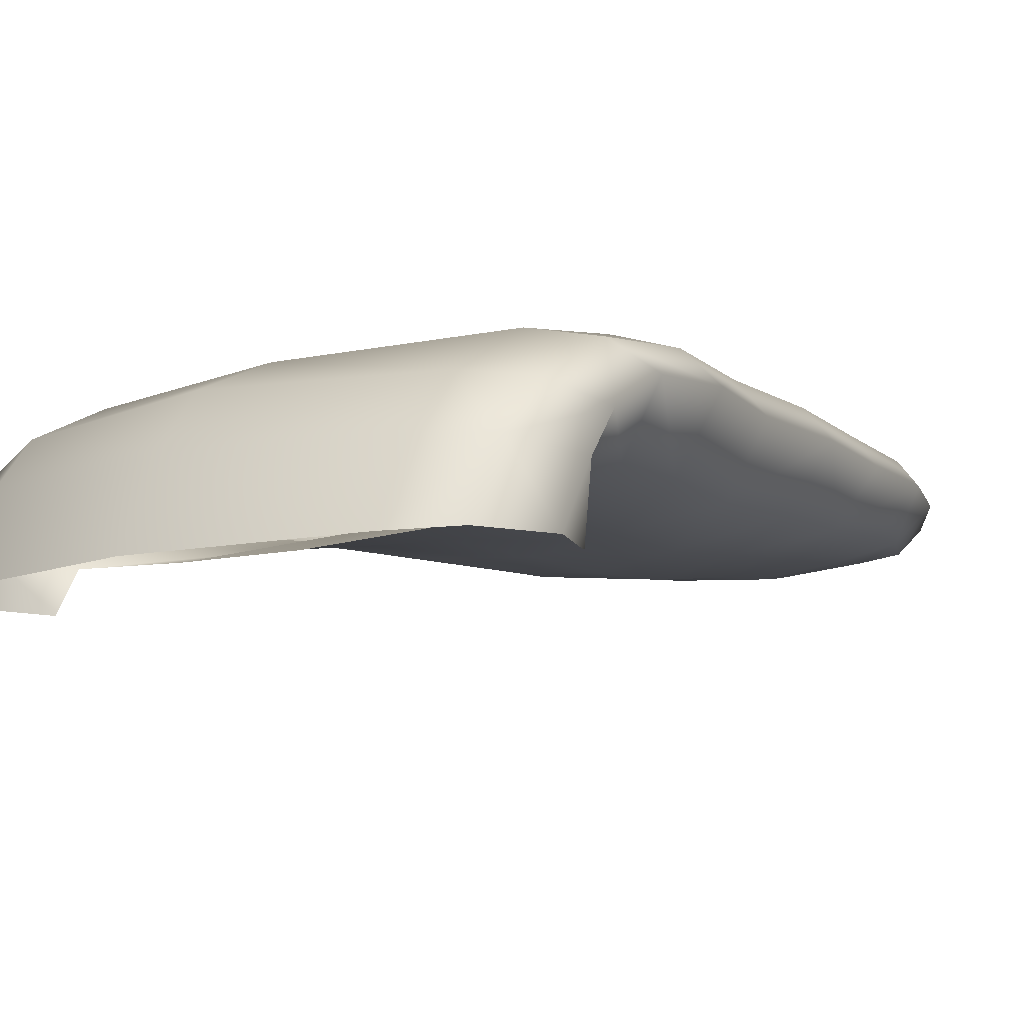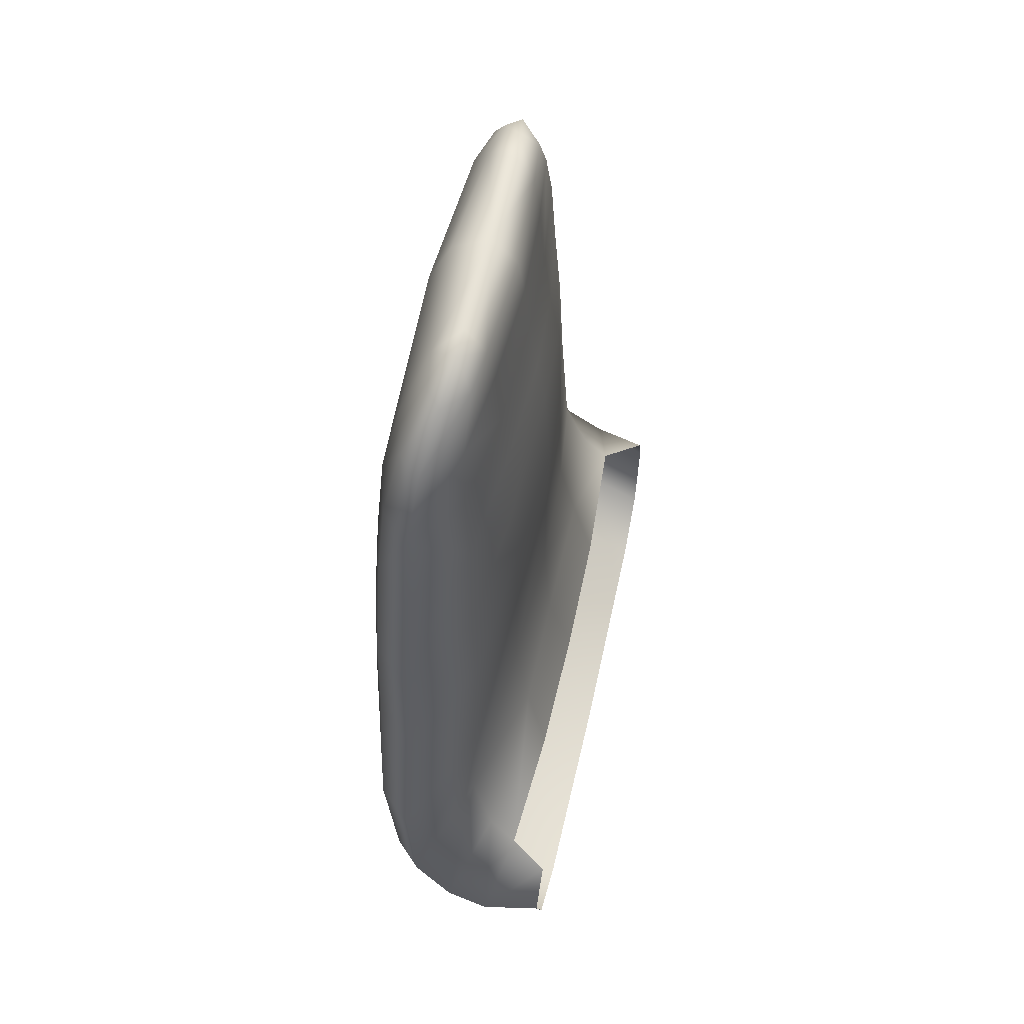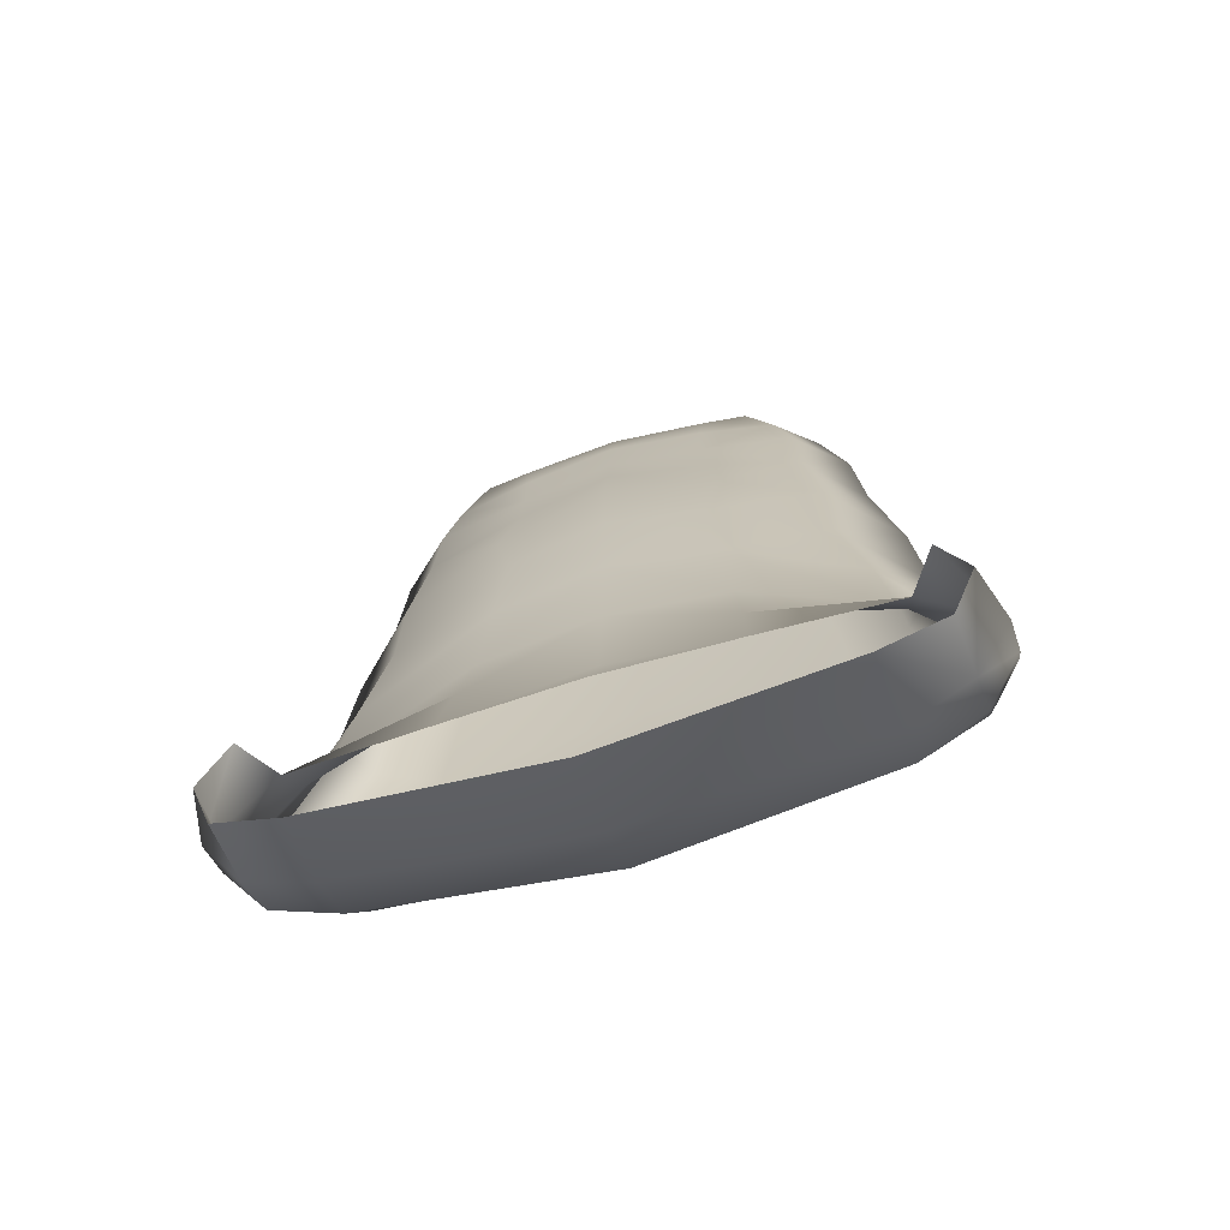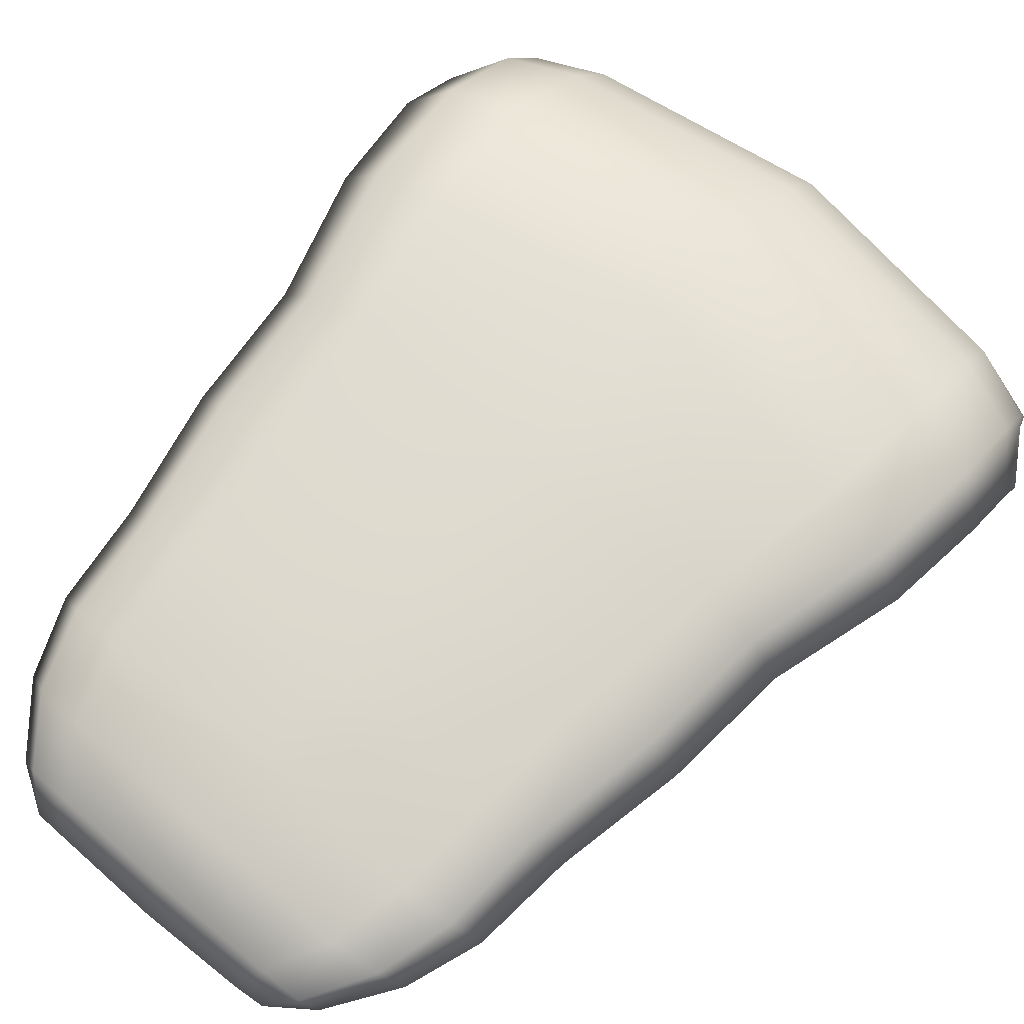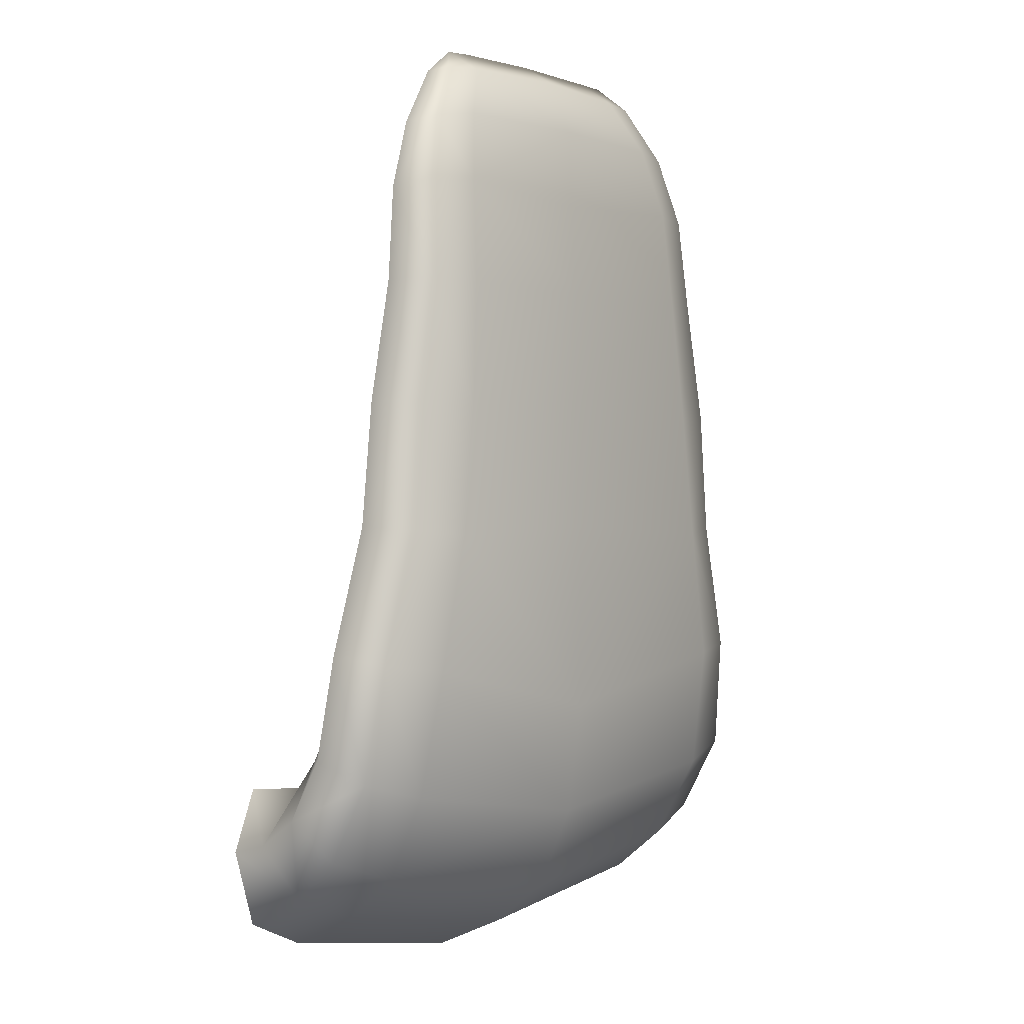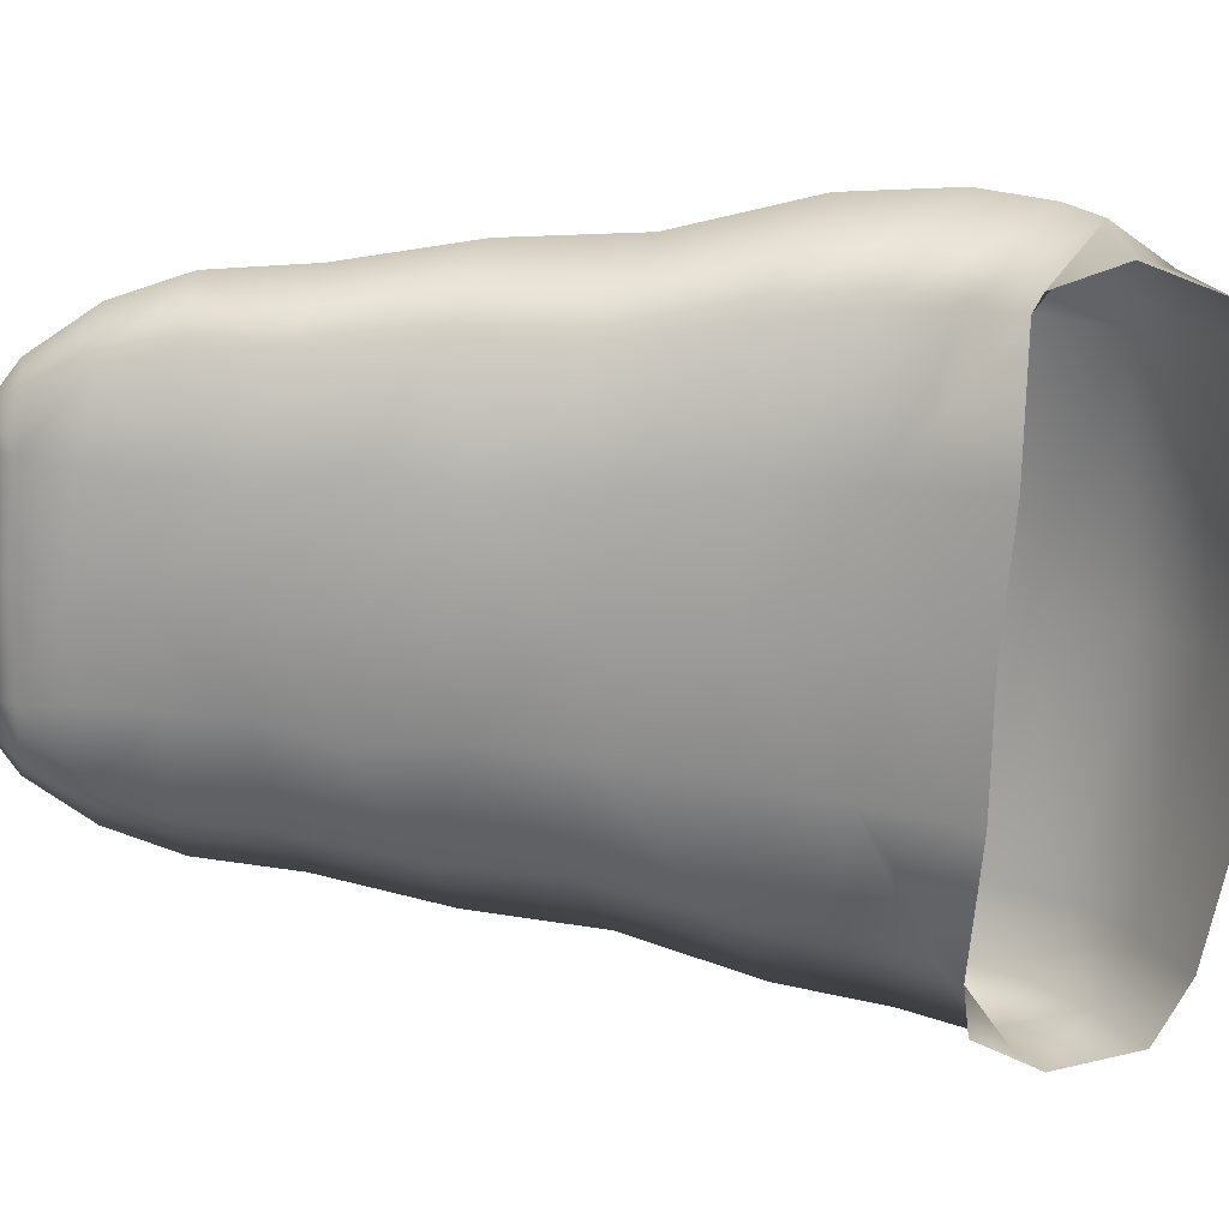
<metadata>
{"format":"obj","ext":"obj","renderer":"f3d","projection":"perspective","resolution":1024,"background":"white","views":[{"elev":-10.2,"azim":-142.1,"up":"+Y"},{"elev":60.1,"azim":-77.3,"up":"+Z"},{"elev":-66.6,"azim":17.2,"up":"+Z"},{"elev":69.7,"azim":40.0,"up":"+Y"},{"elev":-0.4,"azim":129.7,"up":"+Z"},{"elev":-70.5,"azim":86.8,"up":"+Y"}]}
</metadata>
<code>
g skinCluster16Set tweakSet17
v 1.753 156.1 4.084
v -1.753 156.1 4.073
v 0 157.3 5.704
v 0 156.5 6.589
v 1.53 157.2 5.682
v 0 157 3.364
v 1.801 156.9 3.705
v 0 156.6 3.091
v 1.408 157 3.57
v 1.393 156.6 3.3
v 1.783 156.6 3.454
v 0 157.2 3.867
v 0 157.3 4.55
v 1.808 157.1 4.187
v 1.413 157.2 4.08
v 1.191 157.4 5.643
v 1.358 157.3 4.834
v 1.741 157.2 4.885
v 0 156.5 4.545
v 1.558 156.5 4.346
v 2.017 156.7 3.961
v 2.008 156.5 3.796
v 1.595 156.4 4.095
v 0.7632 156.5 4.664
v 0.7947 156.3 4.069
v 0 156.3 4.092
v 1.276 156.7 5.978
v 1.512 156.7 4.722
v 2.018 157 4.332
v 1.722 157 5.698
v 1.948 157 4.939
v 1.436 156.7 5.273
v 0 156.5 5.269
v 0.7114 156.6 5.2
v 0.5838 156.6 6.483
v 0.6479 156.6 5.848
v 0 156.5 5.964
v 0 157.2 7.767
v 1.284 157.2 7.793
v 0 157.3 6.507
v 0 157.3 7.197
v 1.466 157.2 6.443
v 1.096 157.4 6.421
v 0.9878 157.3 7.813
v 1.026 157.3 7.187
v 1.327 157.2 7.202
v 0 157.2 8.251
v 0 157.1 8.579
v 1.151 157.1 8.212
v 0.8789 157.2 8.249
v 0.6888 157 8.567
v 0.9212 157 8.558
v 0 156.6 7.936
v 1.135 156.8 7.798
v 1.267 156.7 6.611
v 1.652 157 6.444
v 1.437 157 7.748
v 1.498 157 7.178
v 1.158 156.7 7.279
v 0 156.5 7.233
v 0.6748 156.6 6.973
v 0.566 156.7 7.836
v 0.5786 156.6 7.44
v 0 156.6 7.584
v 1.039 156.8 8.169
v 1.282 157 8.161
v 1.017 156.9 8.522
v 0.8709 156.8 8.506
v 0 156.7 8.302
v 0 156.7 8.547
v 0.7749 156.9 8.689
v 0 156.9 8.718
v 0.5977 156.9 8.703
v 0.6036 156.8 8.521
v 0.5694 156.7 8.241
v -1.53 157.2 5.686
v -1.801 156.9 3.691
v -1.408 156.9 3.547
v -1.393 156.6 3.282
v -1.783 156.6 3.44
v -1.808 157.1 4.174
v -1.413 157.2 4.065
v -1.191 157.4 5.646
v -1.358 157.3 4.826
v -1.741 157.2 4.879
v -1.558 156.5 4.249
v -2.017 156.7 3.948
v -2.008 156.5 3.783
v -1.595 156.4 4.083
v -0.7632 156.5 4.655
v -0.7947 156.3 4.059
v -1.276 156.7 5.983
v -1.512 156.7 4.714
v -2.018 157 4.321
v -1.722 157 5.702
v -1.948 157 4.935
v -1.436 156.7 5.271
v -0.7114 156.6 5.197
v -0.5838 156.6 6.489
v -0.6479 156.6 5.852
v -1.284 157.2 7.802
v -1.466 157.2 6.454
v -1.096 157.4 6.429
v -0.9878 157.3 7.811
v -1.026 157.3 7.191
v -1.327 157.2 7.211
v -1.151 157.1 8.226
v -0.8789 157.2 8.245
v -0.6888 157 8.567
v -0.9212 157 8.558
v -1.135 156.8 7.808
v -1.267 156.7 6.62
v -1.652 157 6.453
v -1.437 157 7.765
v -1.498 157 7.191
v -1.158 156.7 7.286
v -0.6748 156.6 6.979
v -0.566 156.7 7.839
v -0.5786 156.6 7.442
v -1.039 156.8 8.185
v -1.282 157 8.186
v -1.017 156.9 8.538
v -0.8709 156.8 8.522
v -0.7749 156.9 8.698
v -0.5978 156.9 8.703
v -0.6036 156.7 8.531
v -0.5694 156.7 8.248
v 1.908 156.1 3.714
v -1.908 156.1 3.702
v 1.371 156.1 3.082
v 0 156.1 2.873
v 1.757 156.1 3.252
v -1.371 156.1 3.073
v -1.757 156.1 3.241
g Tongue mesh
f 35 4 37 36
f 16 5 18 17
f 9 7 11 10
f 8 6 9 10
f 130 131 8 10
f 11 132 130 10
f 13 3 16 17
f 9 6 12 15
f 12 13 17 15
f 14 7 9 15
f 18 14 15 17
f 19 26 25 24
f 22 21 20 23
f 11 7 21 22
f 128 132 11 22
f 1 128 22 23
f 23 20 24 25
f 30 27 32 31
f 28 20 21 29
f 21 7 14 29
f 5 30 31 18
f 31 29 14 18
f 32 28 29 31
f 33 19 24 34
f 24 20 28 34
f 27 35 36 32
f 36 34 28 32
f 37 33 34 36
f 44 39 46 45
f 41 38 44 45
f 16 3 40 43
f 40 41 45 43
f 42 5 16 43
f 46 42 43 45
f 44 38 47 50
f 47 48 51 50
f 49 39 44 50
f 52 49 50 51
f 53 64 63 62
f 57 54 59 58
f 27 30 56 55
f 30 5 42 56
f 46 39 57 58
f 42 46 58 56
f 59 55 56 58
f 60 4 35 61
f 35 27 55 61
f 59 54 62 63
f 61 55 59 63
f 64 60 61 63
f 65 54 57 66
f 57 39 49 66
f 67 66 49 52
f 68 65 66 67
f 69 53 62 75
f 62 54 65 75
f 74 75 65 68
f 72 70 74 73
f 71 73 74 68
f 68 67 71
f 71 67 52
f 51 73 71 52
f 51 48 72 73
f 69 75 74 70
f 99 100 37 4
f 83 84 85 76
f 78 79 80 77
f 8 79 78 6
f 133 79 8 131
f 80 79 133 134
f 13 84 83 3
f 78 82 12 6
f 12 82 84 13
f 81 82 78 77
f 85 84 82 81
f 19 90 91 26
f 88 89 86 87
f 80 88 87 77
f 129 88 80 134
f 2 89 88 129
f 89 91 90 86
f 95 96 97 92
f 93 94 87 86
f 87 94 81 77
f 76 85 96 95
f 96 85 81 94
f 97 96 94 93
f 33 98 90 19
f 90 98 93 86
f 92 97 100 99
f 100 97 93 98
f 37 100 98 33
f 104 105 106 101
f 41 105 104 38
f 83 103 40 3
f 40 103 105 41
f 102 103 83 76
f 106 105 103 102
f 104 108 47 38
f 47 108 109 48
f 107 108 104 101
f 110 109 108 107
f 53 118 119 64
f 114 115 116 111
f 92 112 113 95
f 95 113 102 76
f 106 115 114 101
f 102 113 115 106
f 116 115 113 112
f 60 117 99 4
f 99 117 112 92
f 116 119 118 111
f 117 119 116 112
f 64 119 117 60
f 120 121 114 111
f 114 121 107 101
f 122 110 107 121
f 123 122 121 120
f 69 127 118 53
f 118 127 120 111
f 126 123 120 127
f 72 125 126 70
f 124 123 126 125
f 123 124 122
f 124 110 122
f 109 110 124 125
f 109 125 72 48
f 69 70 126 127

</code>
